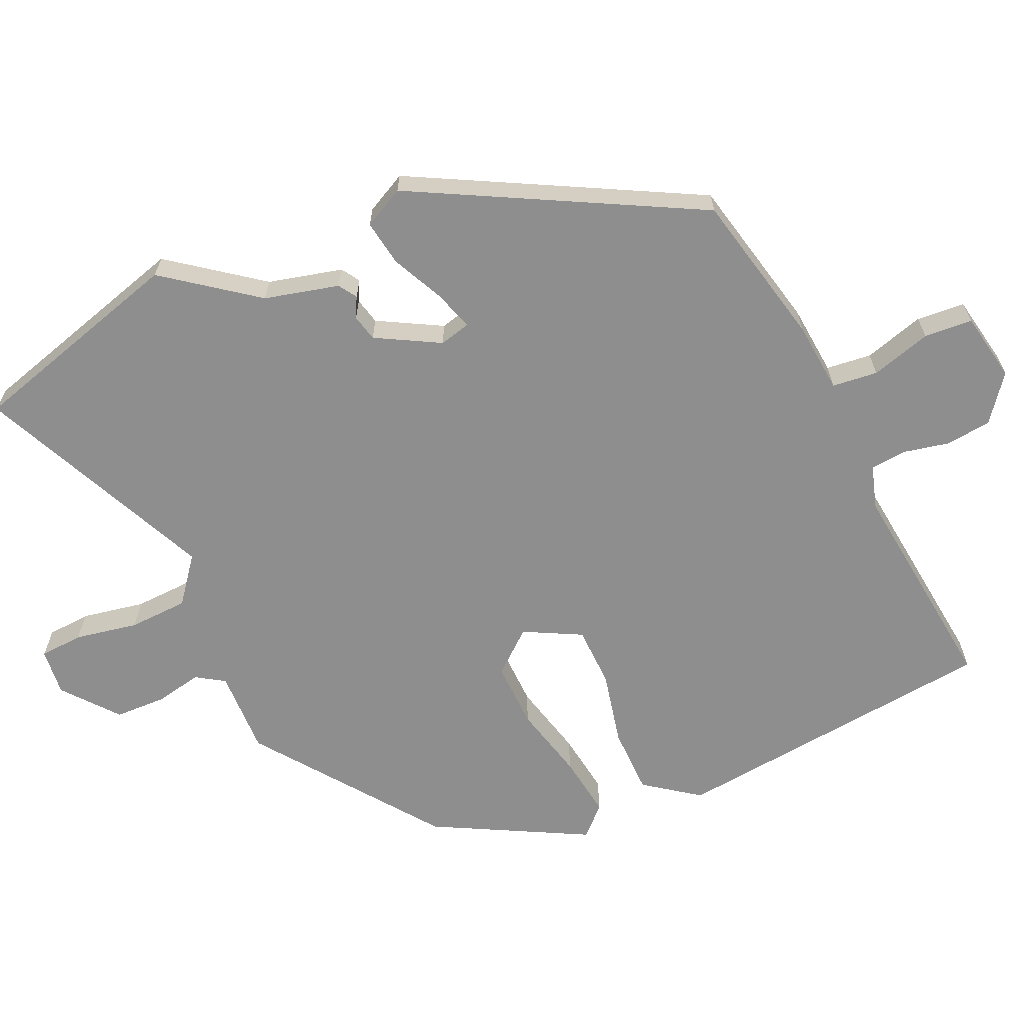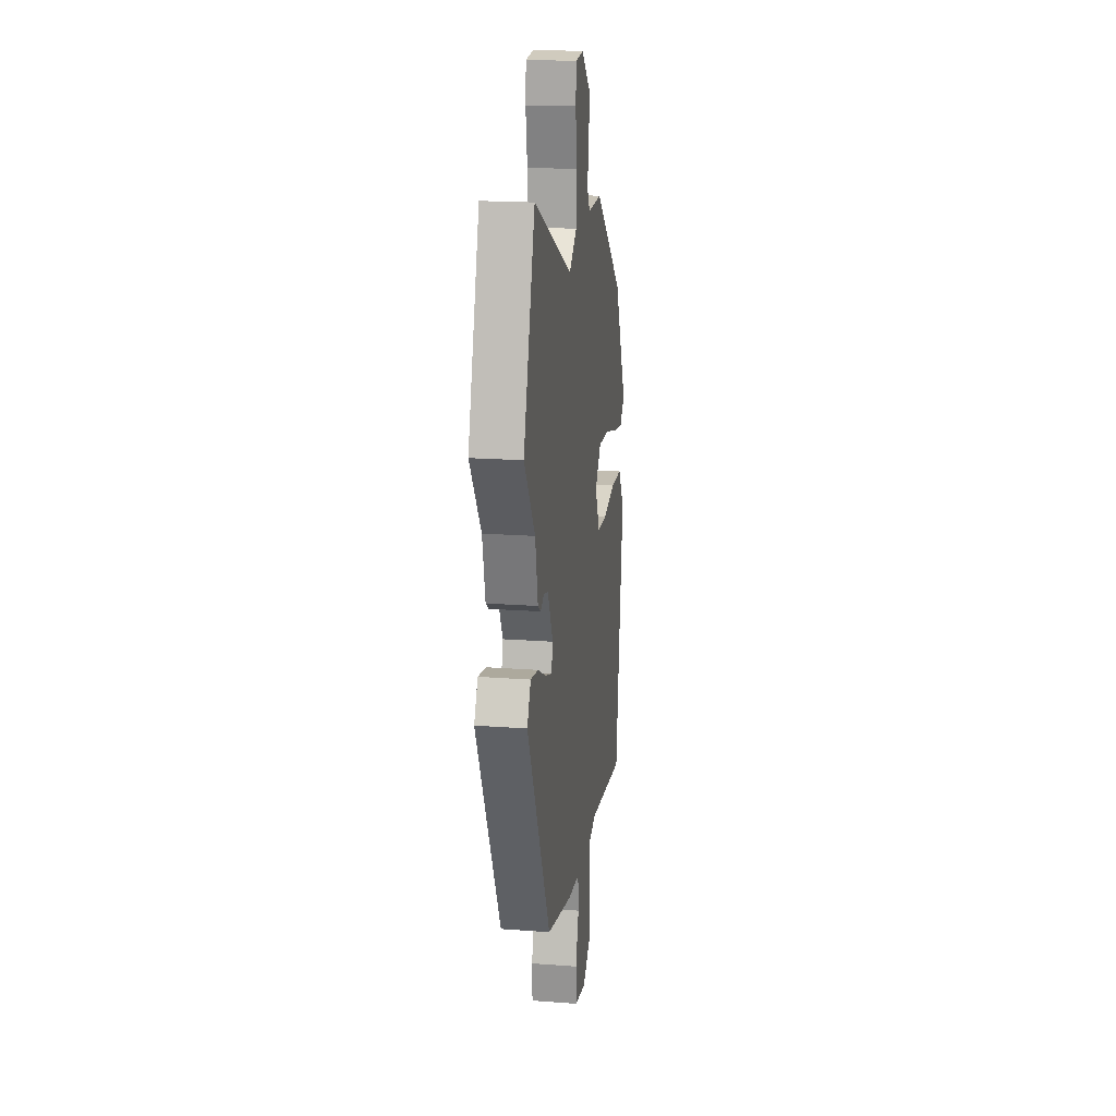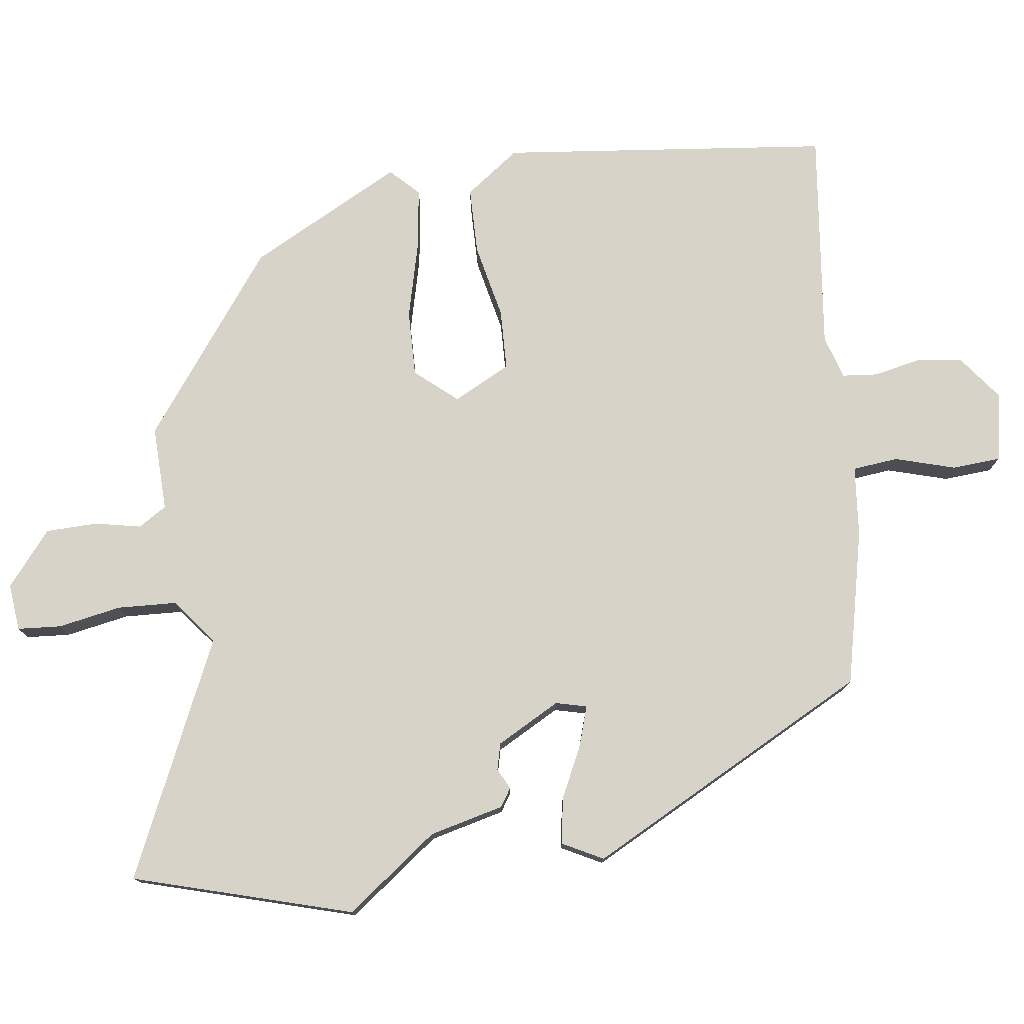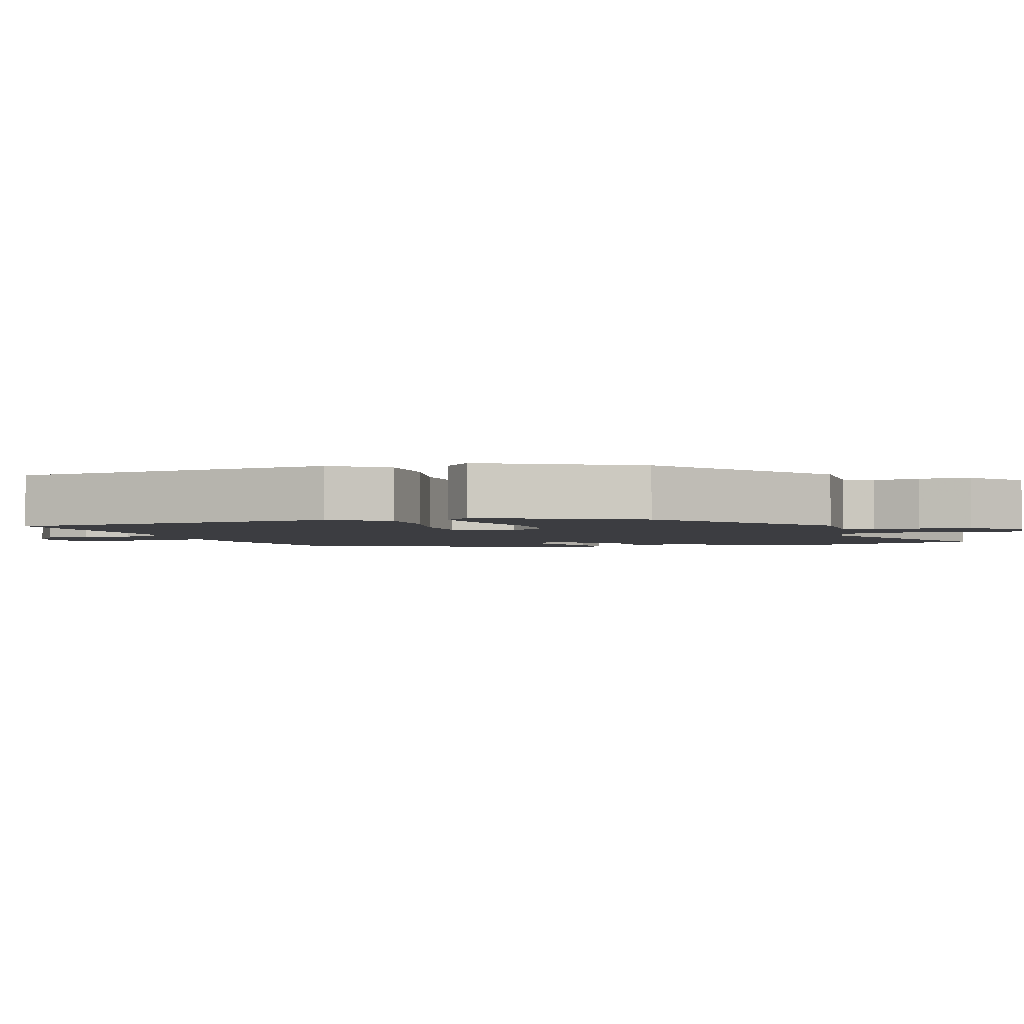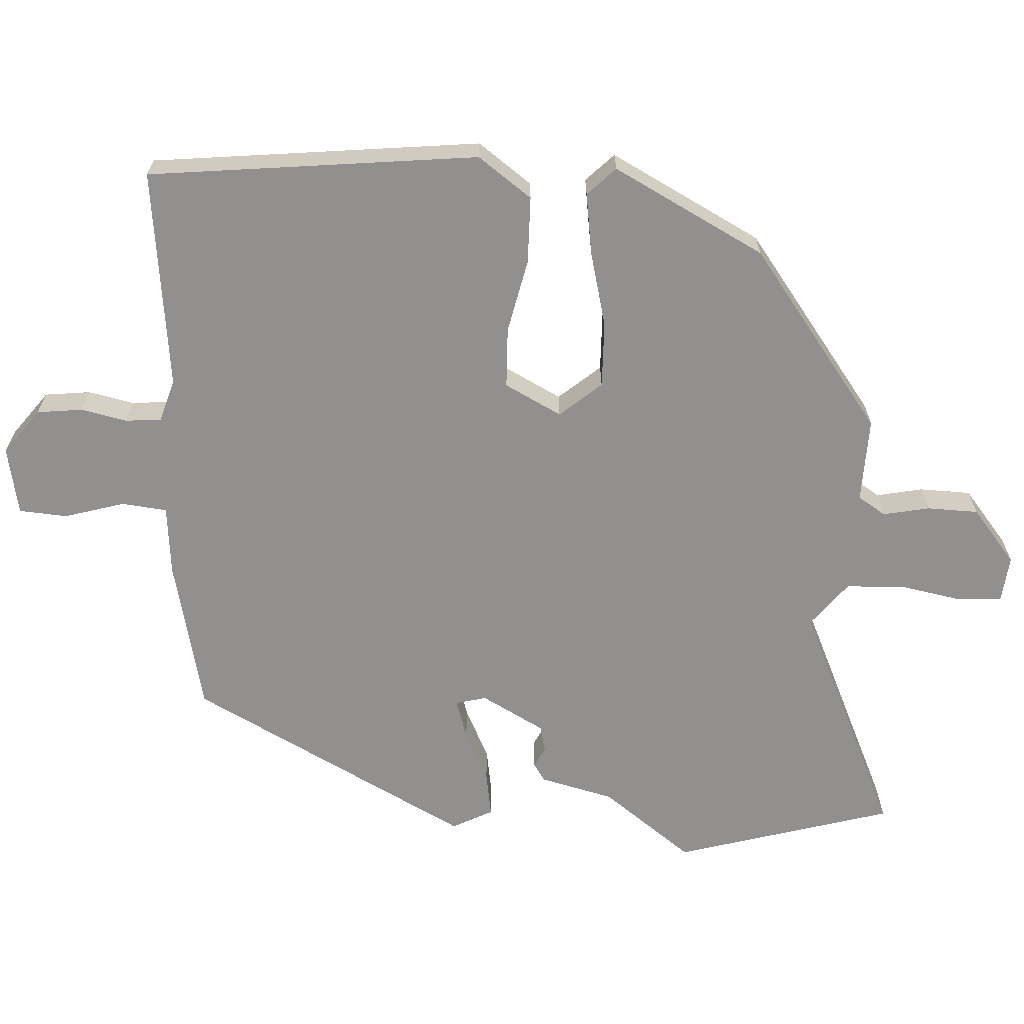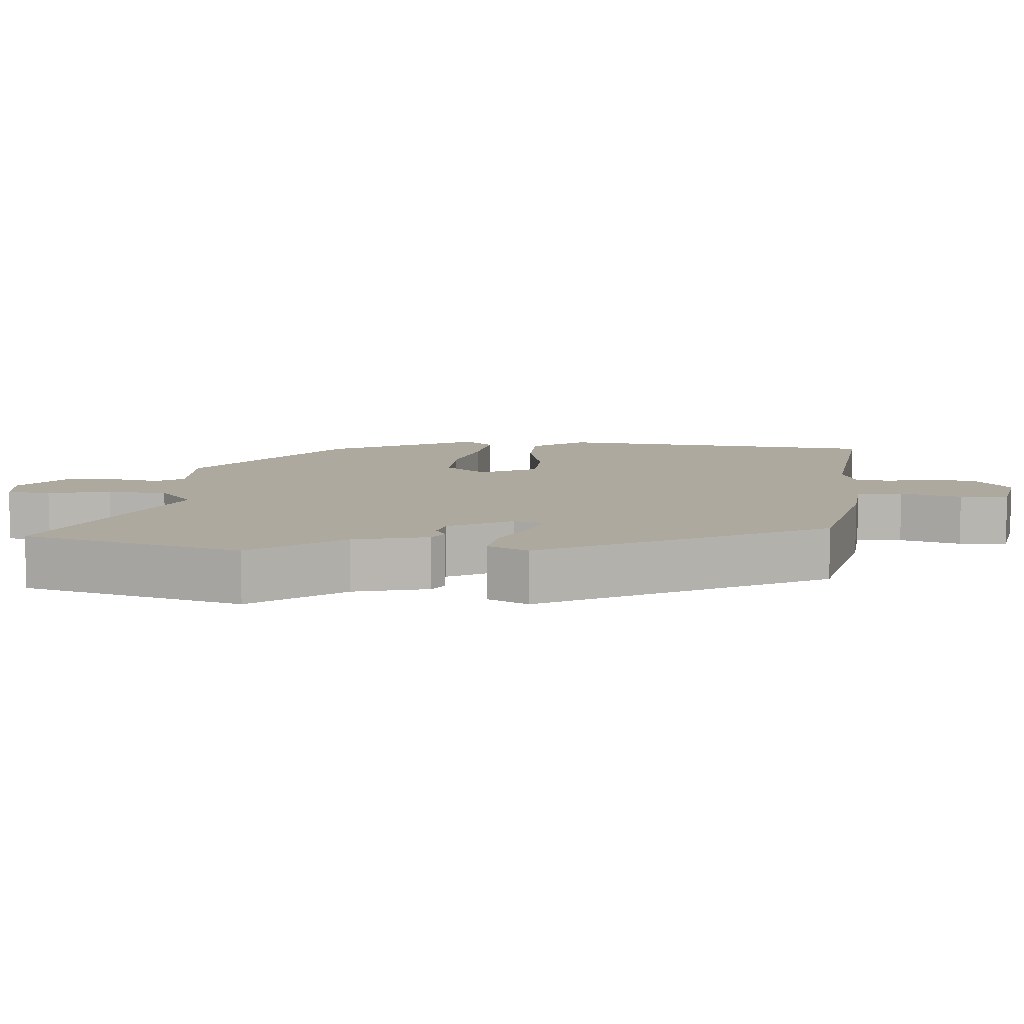
<metadata>
{"format":"obj","ext":"obj","renderer":"f3d","projection":"perspective","resolution":1024,"background":"white","views":[{"elev":-65.0,"azim":112.5,"up":"+Y"},{"elev":19.2,"azim":98.0,"up":"+Z"},{"elev":76.9,"azim":80.9,"up":"+Y"},{"elev":-2.8,"azim":-73.8,"up":"+Y"},{"elev":-65.7,"azim":-94.7,"up":"+Y"},{"elev":9.0,"azim":92.8,"up":"+Y"}]}
</metadata>
<code>
v 0.461 0.07 0.622
v 0.558 0.07 0.318
v 0.466 0.07 0.188
v 0.443 0.07 0.083
v 0.418 0.07 0.066
v 0.389 0.07 0.08
v 0.352 0.07 0.07
v 0.306 0.07 -0.02
v 0.318 0.07 -0.063
v 0.373 0.07 -0.044
v 0.445 0.07 -0.007
v 0.509 0.07 0.005
v 0.54 0.07 -0.051
v 0.343 0.07 -0.451
v 0.127 0.07 -0.506
v 0.028 0.07 -0.518
v 0.023 0.07 -0.582
v 0.05 0.07 -0.666
v 0.047 0.07 -0.734
v -0.049 0.07 -0.755
v -0.114 0.07 -0.708
v -0.123 0.07 -0.644
v -0.111 0.07 -0.579
v -0.117 0.07 -0.529
v -0.178 0.07 -0.512
v -0.486 0.07 -0.556
v -0.549 0.07 -0.095
v -0.496 0.07 -0.018
v -0.402 0.07 -0.014
v -0.297 0.07 -0.034
v -0.212 0.07 -0.029
v -0.173 0.07 0.052
v -0.224 0.07 0.109
v -0.317 0.07 0.104
v -0.421 0.07 0.075
v -0.508 0.07 0.06
v -0.548 0.07 0.098
v -0.442 0.07 0.314
v -0.196 0.07 0.508
v -0.077 0.07 0.508
v -0.053 0.07 0.548
v -0.068 0.07 0.613
v -0.068 0.07 0.685
v 0.006 0.07 0.749
v 0.072 0.07 0.744
v 0.078 0.07 0.683
v 0.064 0.07 0.594
v 0.07 0.07 0.511
v 0.135 0.07 0.463
v 0.461 0 0.622
v 0.558 0 0.318
v 0.466 0 0.188
v 0.443 0 0.083
v 0.418 0 0.066
v 0.389 0 0.08
v 0.352 0 0.07
v 0.306 0 -0.02
v 0.318 0 -0.063
v 0.373 0 -0.044
v 0.445 0 -0.007
v 0.509 0 0.005
v 0.54 0 -0.051
v 0.343 0 -0.451
v 0.127 0 -0.506
v 0.028 0 -0.518
v 0.023 0 -0.582
v 0.05 0 -0.666
v 0.047 0 -0.734
v -0.049 0 -0.755
v -0.114 0 -0.708
v -0.123 0 -0.644
v -0.111 0 -0.579
v -0.117 0 -0.529
v -0.178 0 -0.512
v -0.486 0 -0.556
v -0.549 0 -0.095
v -0.496 0 -0.018
v -0.402 0 -0.014
v -0.297 0 -0.034
v -0.212 0 -0.029
v -0.173 0 0.052
v -0.224 0 0.109
v -0.317 0 0.104
v -0.421 0 0.075
v -0.508 0 0.06
v -0.548 0 0.098
v -0.442 0 0.314
v -0.196 0 0.508
v -0.077 0 0.508
v -0.053 0 0.548
v -0.068 0 0.613
v -0.068 0 0.685
v 0.006 0 0.749
v 0.072 0 0.744
v 0.078 0 0.683
v 0.064 0 0.594
v 0.07 0 0.511
v 0.135 0 0.463
f 44 45 46 47
f 44 47 48
f 41 42 43 44
f 41 44 48
f 40 41 48 49
f 38 39 40 49
f 34 35 36 37
f 33 34 37 38
f 27 28 29 30
f 25 26 27 30
f 24 25 30 31
f 20 21 22 23
f 20 23 24
f 17 18 19 20
f 16 17 20 24
f 10 11 12 13
f 9 10 13 14
f 8 9 14 15
f 3 4 5 6
f 3 6 7
f 49 1 2 3
f 33 38 49 3
f 16 24 31 32
f 8 15 16 32
f 7 8 32 33
f 3 7 33
f 96 95 94 93
f 97 96 93
f 93 92 91 90
f 97 93 90
f 98 97 90 89
f 98 89 88 87
f 86 85 84 83
f 87 86 83 82
f 79 78 77 76
f 79 76 75 74
f 80 79 74 73
f 72 71 70 69
f 73 72 69
f 69 68 67 66
f 73 69 66 65
f 62 61 60 59
f 63 62 59 58
f 64 63 58 57
f 55 54 53 52
f 56 55 52
f 52 51 50 98
f 52 98 87 82
f 81 80 73 65
f 81 65 64 57
f 82 81 57 56
f 82 56 52
f 1 50 51 2
f 2 51 52 3
f 3 52 53 4
f 4 53 54 5
f 5 54 55 6
f 6 55 56 7
f 7 56 57 8
f 8 57 58 9
f 9 58 59 10
f 10 59 60 11
f 11 60 61 12
f 12 61 62 13
f 13 62 63 14
f 14 63 64 15
f 15 64 65 16
f 16 65 66 17
f 17 66 67 18
f 18 67 68 19
f 19 68 69 20
f 20 69 70 21
f 21 70 71 22
f 22 71 72 23
f 23 72 73 24
f 24 73 74 25
f 25 74 75 26
f 26 75 76 27
f 27 76 77 28
f 28 77 78 29
f 29 78 79 30
f 30 79 80 31
f 31 80 81 32
f 32 81 82 33
f 33 82 83 34
f 34 83 84 35
f 35 84 85 36
f 36 85 86 37
f 37 86 87 38
f 38 87 88 39
f 39 88 89 40
f 40 89 90 41
f 41 90 91 42
f 42 91 92 43
f 43 92 93 44
f 44 93 94 45
f 45 94 95 46
f 46 95 96 47
f 47 96 97 48
f 48 97 98 49
f 49 98 50 1

</code>
